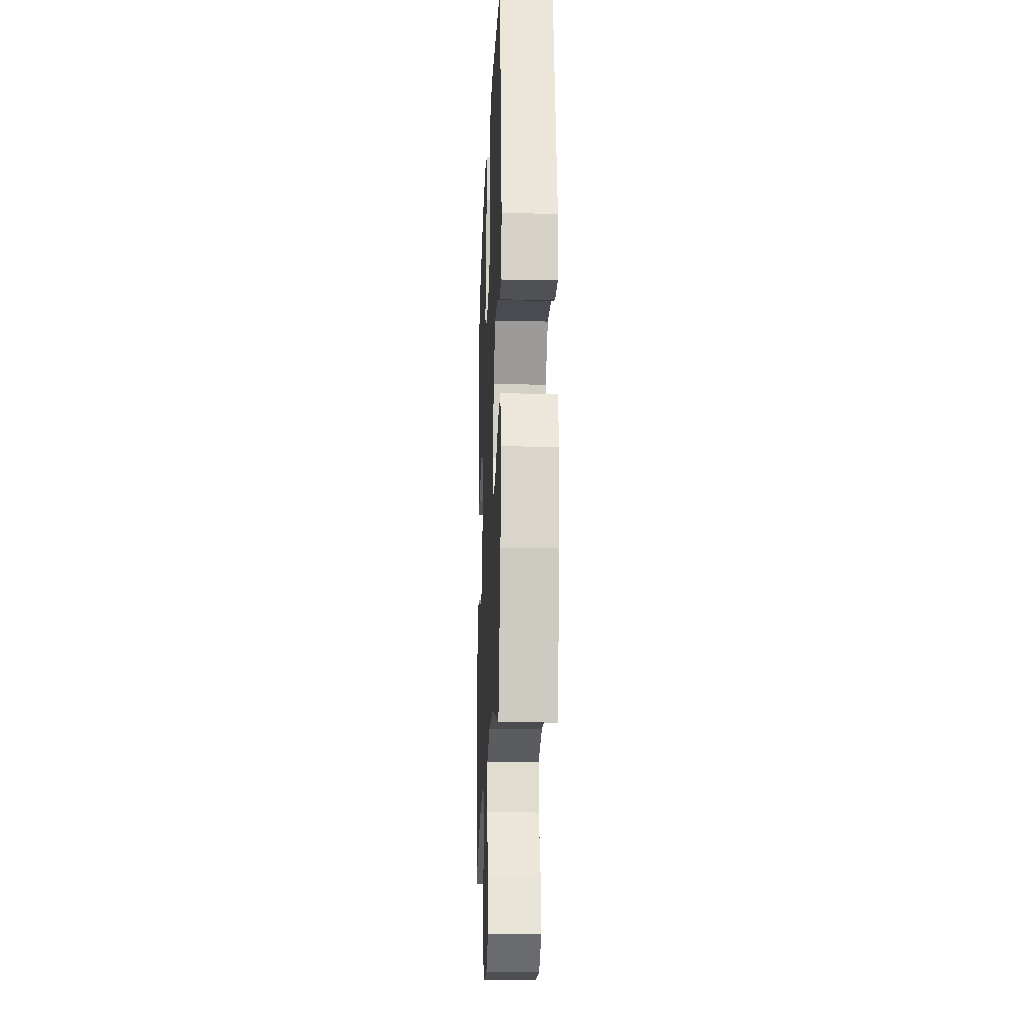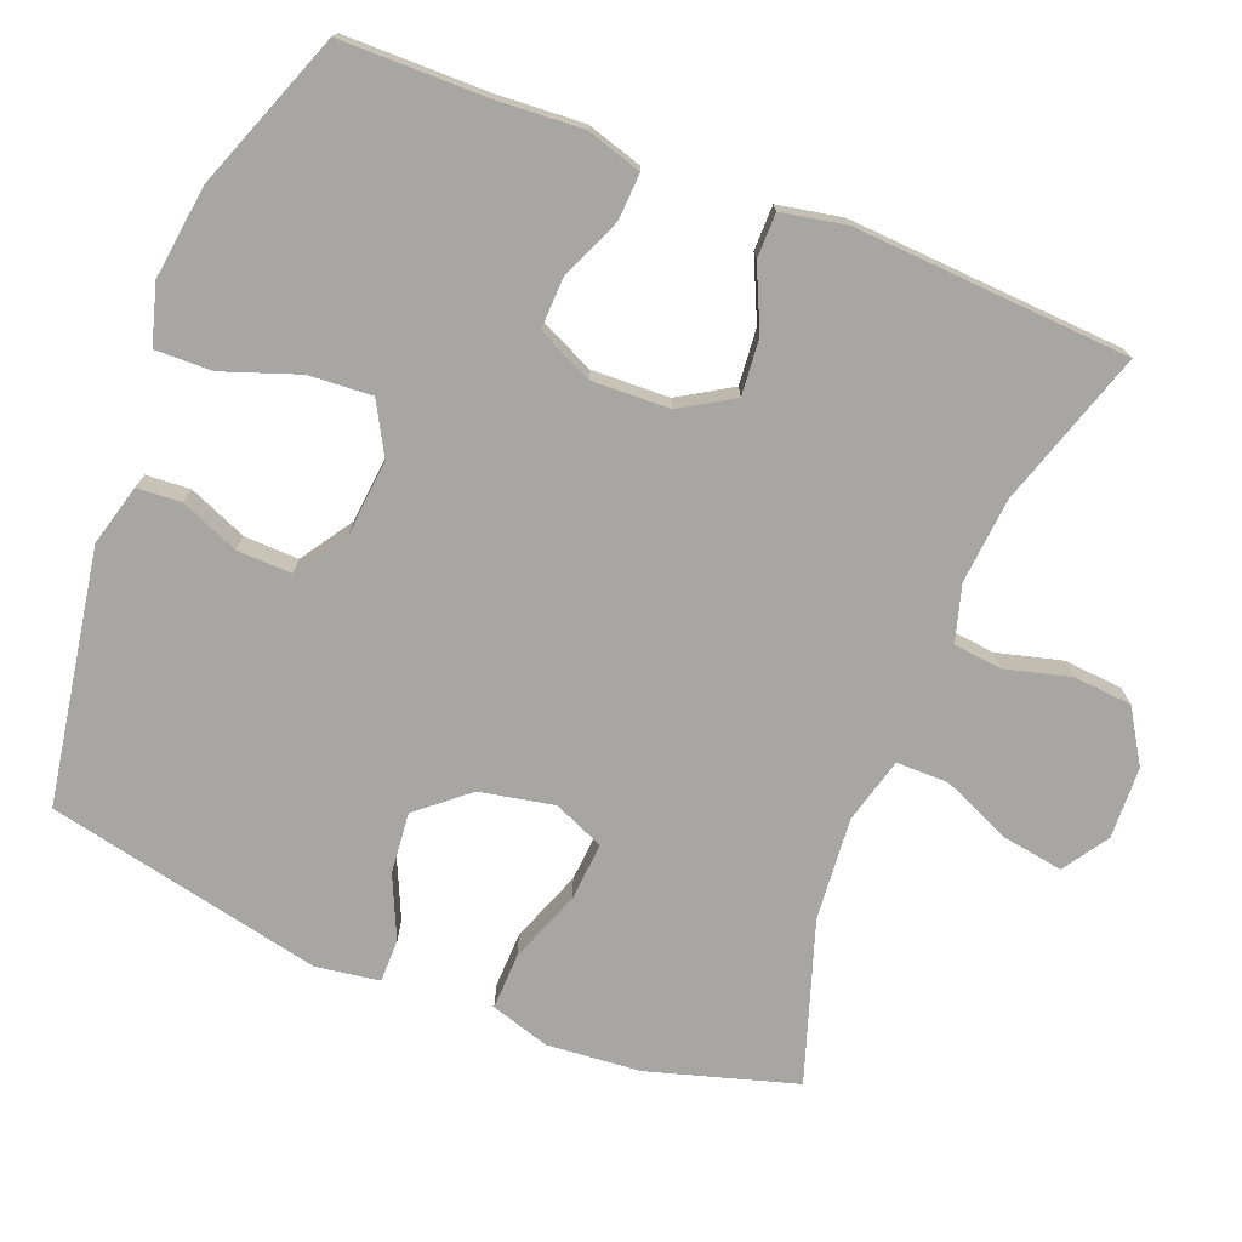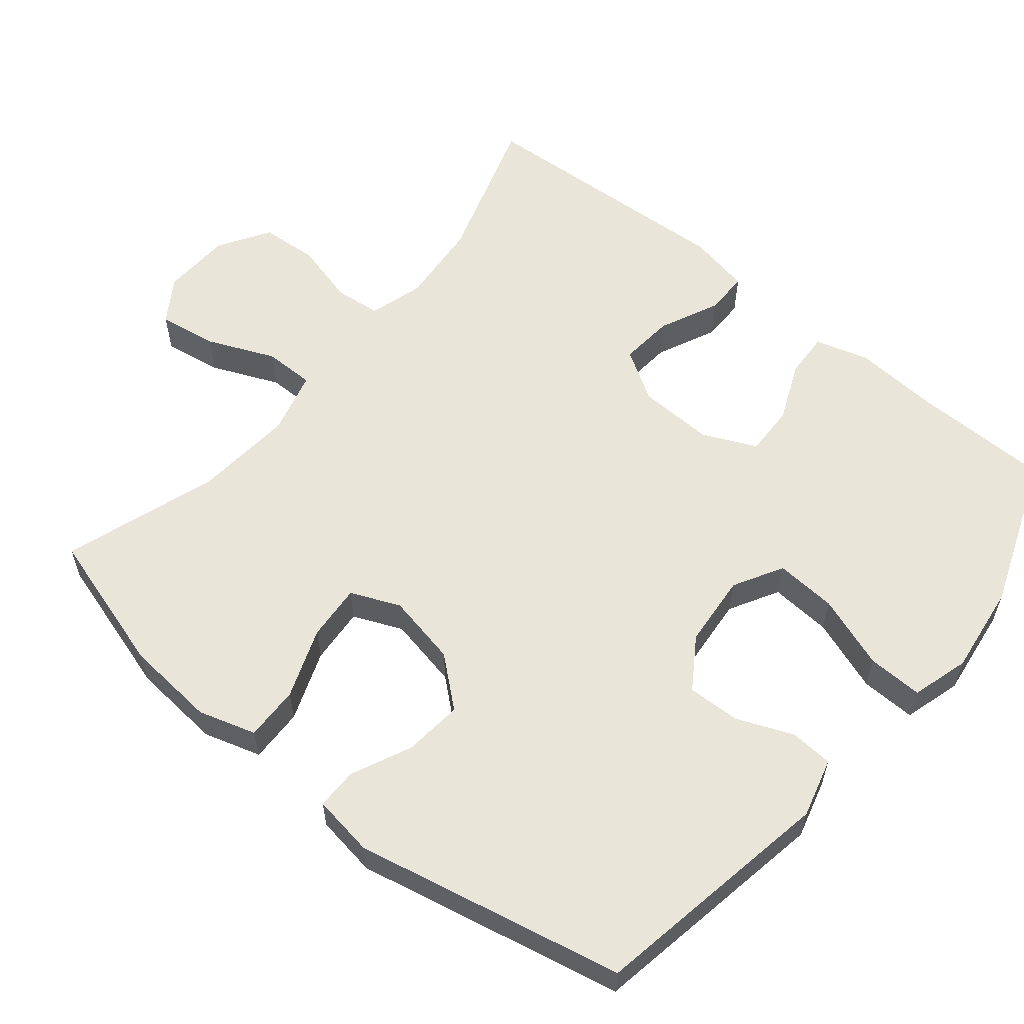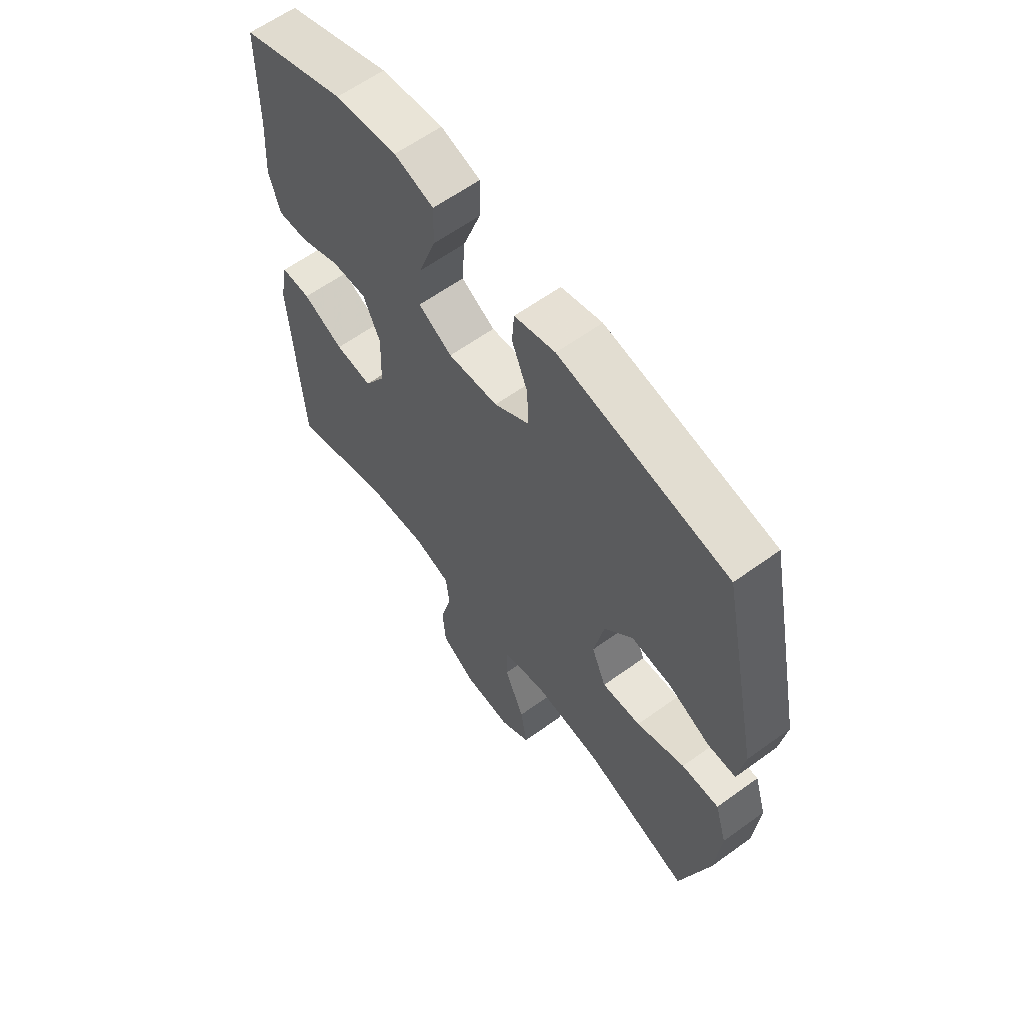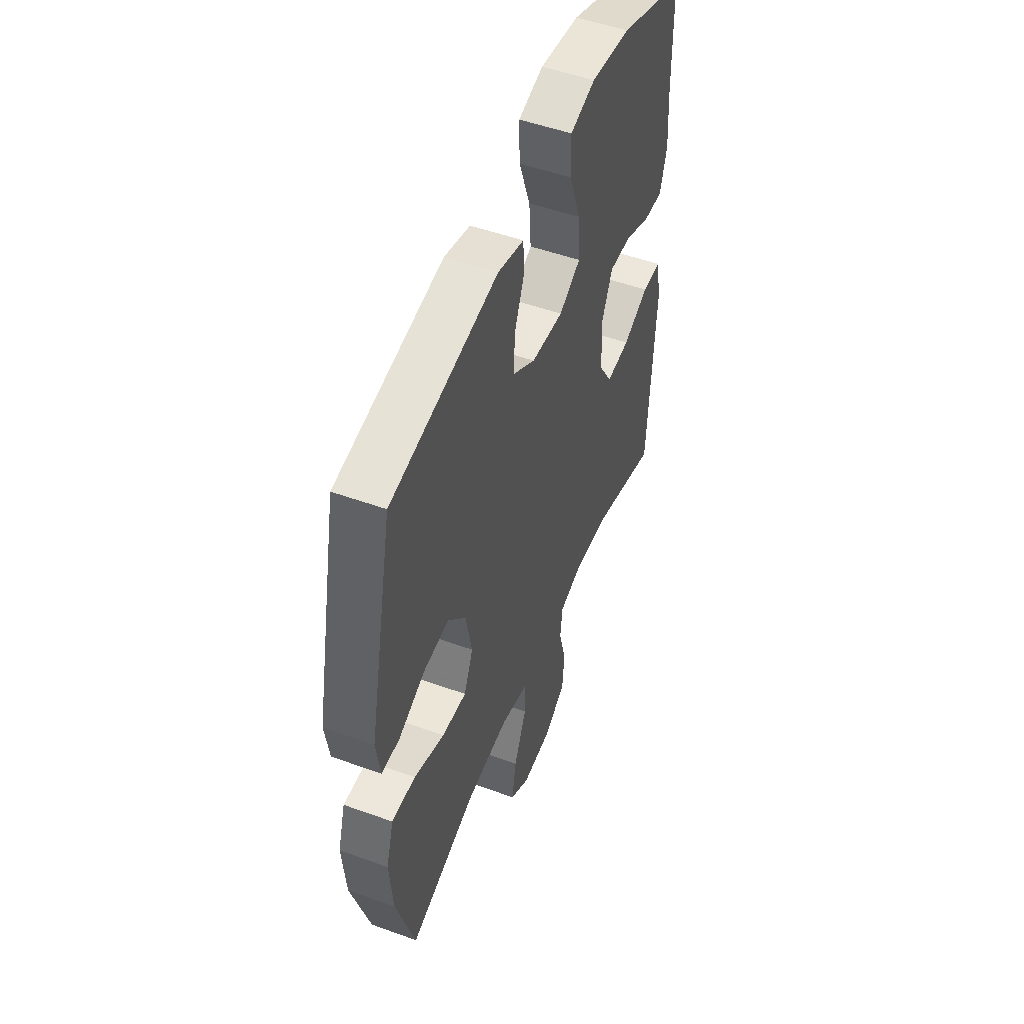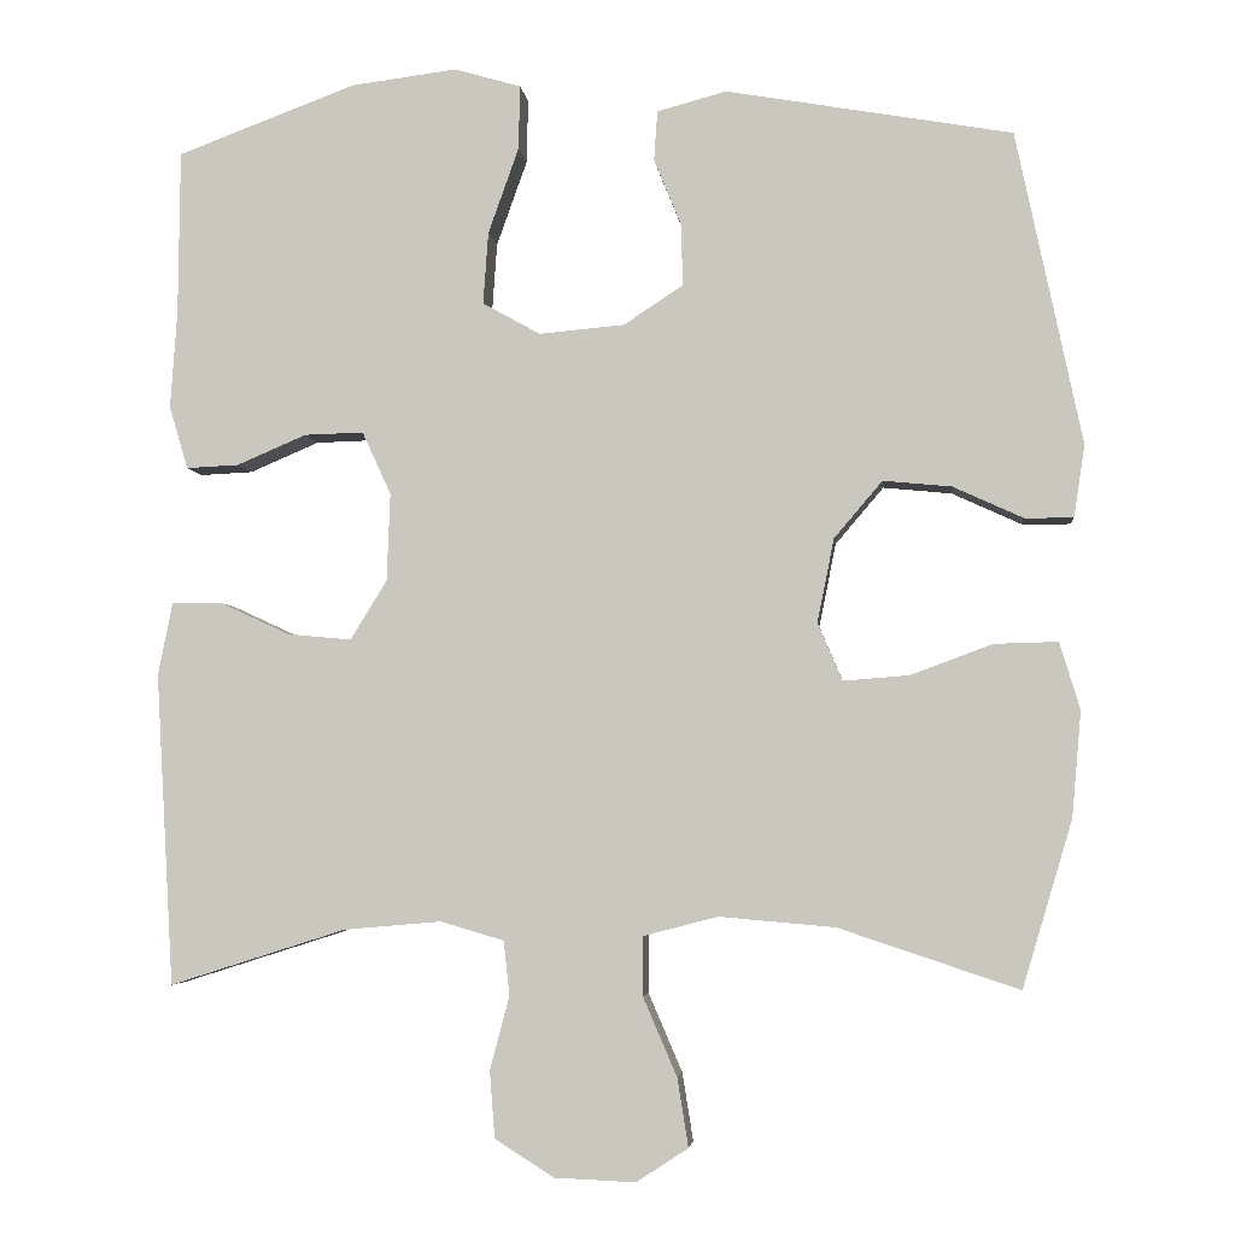
<metadata>
{"format":"obj","ext":"obj","renderer":"f3d","projection":"perspective","resolution":1024,"background":"white","views":[{"elev":-20.0,"azim":-92.3,"up":"+Z"},{"elev":-74.3,"azim":68.3,"up":"+Y"},{"elev":58.5,"azim":-50.6,"up":"+Y"},{"elev":61.3,"azim":-126.4,"up":"+Z"},{"elev":51.1,"azim":-68.5,"up":"+Z"},{"elev":-4.1,"azim":-173.9,"up":"+Z"}]}
</metadata>
<code>
v 0.5 0.07 -0.5
v 0.292 0.07 -0.434
v 0.177 0.07 -0.424
v 0.102 0.07 -0.446
v 0.095 0.07 -0.51
v 0.118 0.07 -0.597
v 0.112 0.07 -0.676
v 0.042 0.07 -0.72
v -0.054 0.07 -0.724
v -0.115 0.07 -0.684
v -0.102 0.07 -0.603
v -0.062 0.07 -0.51
v -0.062 0.07 -0.44
v -0.15 0.07 -0.417
v -0.287 0.07 -0.429
v -0.5 0.07 -0.5
v -0.559 0.07 -0.303
v -0.57 0.07 -0.178
v -0.546 0.07 -0.099
v -0.471 0.07 -0.101
v -0.374 0.07 -0.137
v -0.296 0.07 -0.143
v -0.267 0.07 -0.075
v -0.287 0.07 0.024
v -0.344 0.07 0.091
v -0.425 0.07 0.083
v -0.508 0.07 0.045
v -0.565 0.07 0.045
v -0.578 0.07 0.13
v -0.5 0.07 0.5
v -0.162 0.07 0.559
v -0.08 0.07 0.537
v -0.076 0.07 0.478
v -0.108 0.07 0.4
v -0.11 0.07 0.327
v -0.04 0.07 0.281
v 0.061 0.07 0.272
v 0.129 0.07 0.31
v 0.123 0.07 0.395
v 0.087 0.07 0.496
v 0.085 0.07 0.572
v 0.164 0.07 0.595
v 0.289 0.07 0.579
v 0.5 0.07 0.5
v 0.502 0.07 0.308
v 0.51 0.07 0.191
v 0.488 0.07 0.117
v 0.426 0.07 0.12
v 0.344 0.07 0.155
v 0.274 0.07 0.157
v 0.24 0.07 0.083
v 0.244 0.07 -0.021
v 0.287 0.07 -0.091
v 0.362 0.07 -0.084
v 0.444 0.07 -0.046
v 0.504 0.07 -0.046
v 0.521 0.07 -0.132
v 0.5 0 -0.5
v 0.292 0 -0.434
v 0.177 0 -0.424
v 0.102 0 -0.446
v 0.095 0 -0.51
v 0.118 0 -0.597
v 0.112 0 -0.676
v 0.042 0 -0.72
v -0.054 0 -0.724
v -0.115 0 -0.684
v -0.102 0 -0.603
v -0.062 0 -0.51
v -0.062 0 -0.44
v -0.15 0 -0.417
v -0.287 0 -0.429
v -0.5 0 -0.5
v -0.559 0 -0.303
v -0.57 0 -0.178
v -0.546 0 -0.099
v -0.471 0 -0.101
v -0.374 0 -0.137
v -0.296 0 -0.143
v -0.267 0 -0.075
v -0.287 0 0.024
v -0.344 0 0.091
v -0.425 0 0.083
v -0.508 0 0.045
v -0.565 0 0.045
v -0.578 0 0.13
v -0.5 0 0.5
v -0.162 0 0.559
v -0.08 0 0.537
v -0.076 0 0.478
v -0.108 0 0.4
v -0.11 0 0.327
v -0.04 0 0.281
v 0.061 0 0.272
v 0.129 0 0.31
v 0.123 0 0.395
v 0.087 0 0.496
v 0.085 0 0.572
v 0.164 0 0.595
v 0.289 0 0.579
v 0.5 0 0.5
v 0.502 0 0.308
v 0.51 0 0.191
v 0.488 0 0.117
v 0.426 0 0.12
v 0.344 0 0.155
v 0.274 0 0.157
v 0.24 0 0.083
v 0.244 0 -0.021
v 0.287 0 -0.091
v 0.362 0 -0.084
v 0.444 0 -0.046
v 0.504 0 -0.046
v 0.521 0 -0.132
f 54 55 56 57
f 53 54 57 1
f 52 53 1 2
f 46 47 48 49
f 45 46 49 50
f 44 45 50
f 43 44 50
f 42 43 50 51
f 39 40 41 42
f 38 39 42 51
f 31 32 33 34
f 31 34 35
f 30 31 35
f 29 30 35 36
f 26 27 28 29
f 25 26 29 36
f 18 19 20 21
f 18 21 22
f 15 16 17 18
f 14 15 18 22
f 13 14 22 23
f 9 10 11 12
f 9 12 13
f 8 9 13
f 5 6 7 8
f 4 5 8 13
f 3 4 13 23
f 52 2 3 23
f 37 38 51 52
f 24 25 36 37
f 23 24 37 52
f 114 113 112 111
f 58 114 111 110
f 59 58 110 109
f 106 105 104 103
f 107 106 103 102
f 107 102 101
f 107 101 100
f 108 107 100 99
f 99 98 97 96
f 108 99 96 95
f 91 90 89 88
f 92 91 88
f 92 88 87
f 93 92 87 86
f 86 85 84 83
f 93 86 83 82
f 78 77 76 75
f 79 78 75
f 75 74 73 72
f 79 75 72 71
f 80 79 71 70
f 69 68 67 66
f 70 69 66
f 70 66 65
f 65 64 63 62
f 70 65 62 61
f 80 70 61 60
f 80 60 59 109
f 109 108 95 94
f 94 93 82 81
f 109 94 81 80
f 1 58 59 2
f 2 59 60 3
f 3 60 61 4
f 4 61 62 5
f 5 62 63 6
f 6 63 64 7
f 7 64 65 8
f 8 65 66 9
f 9 66 67 10
f 10 67 68 11
f 11 68 69 12
f 12 69 70 13
f 13 70 71 14
f 14 71 72 15
f 15 72 73 16
f 16 73 74 17
f 17 74 75 18
f 18 75 76 19
f 19 76 77 20
f 20 77 78 21
f 21 78 79 22
f 22 79 80 23
f 23 80 81 24
f 24 81 82 25
f 25 82 83 26
f 26 83 84 27
f 27 84 85 28
f 28 85 86 29
f 29 86 87 30
f 30 87 88 31
f 31 88 89 32
f 32 89 90 33
f 33 90 91 34
f 34 91 92 35
f 35 92 93 36
f 36 93 94 37
f 37 94 95 38
f 38 95 96 39
f 39 96 97 40
f 40 97 98 41
f 41 98 99 42
f 42 99 100 43
f 43 100 101 44
f 44 101 102 45
f 45 102 103 46
f 46 103 104 47
f 47 104 105 48
f 48 105 106 49
f 49 106 107 50
f 50 107 108 51
f 51 108 109 52
f 52 109 110 53
f 53 110 111 54
f 54 111 112 55
f 55 112 113 56
f 56 113 114 57
f 57 114 58 1

</code>
